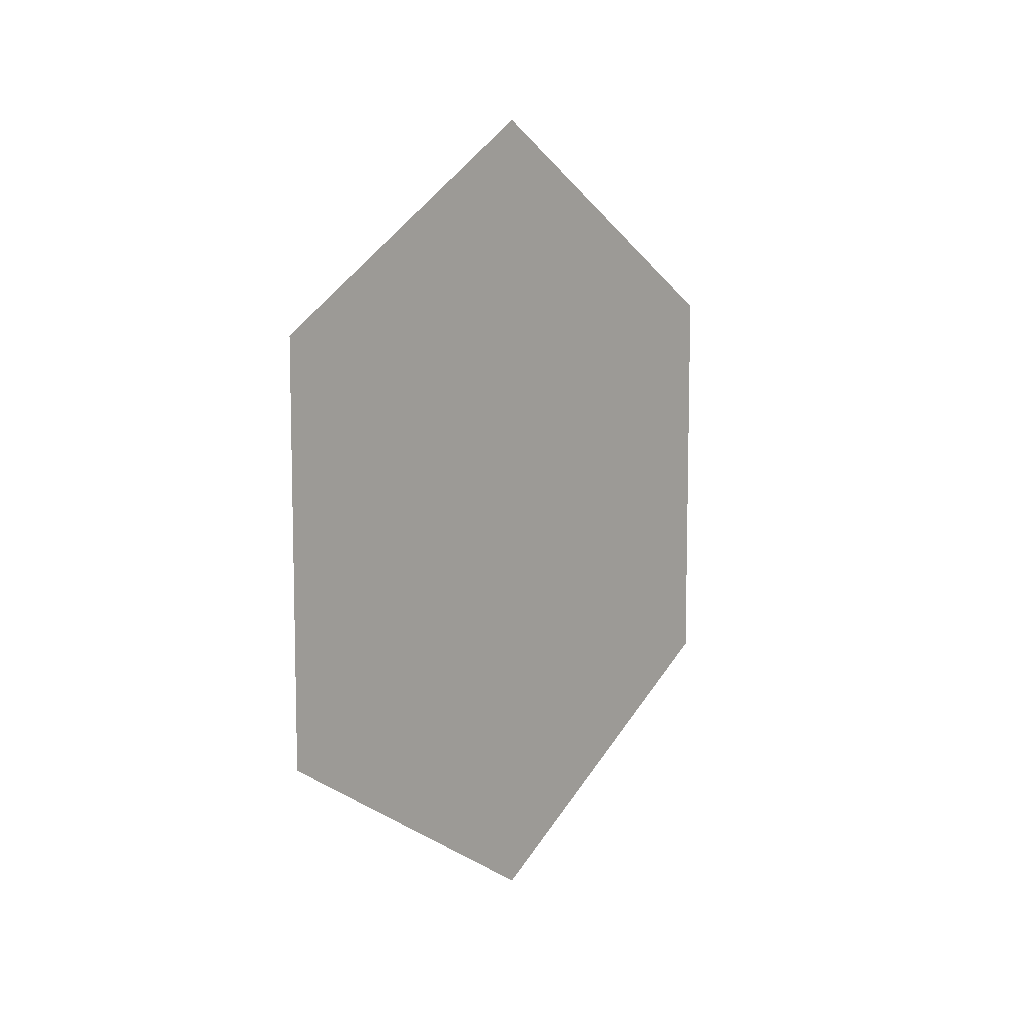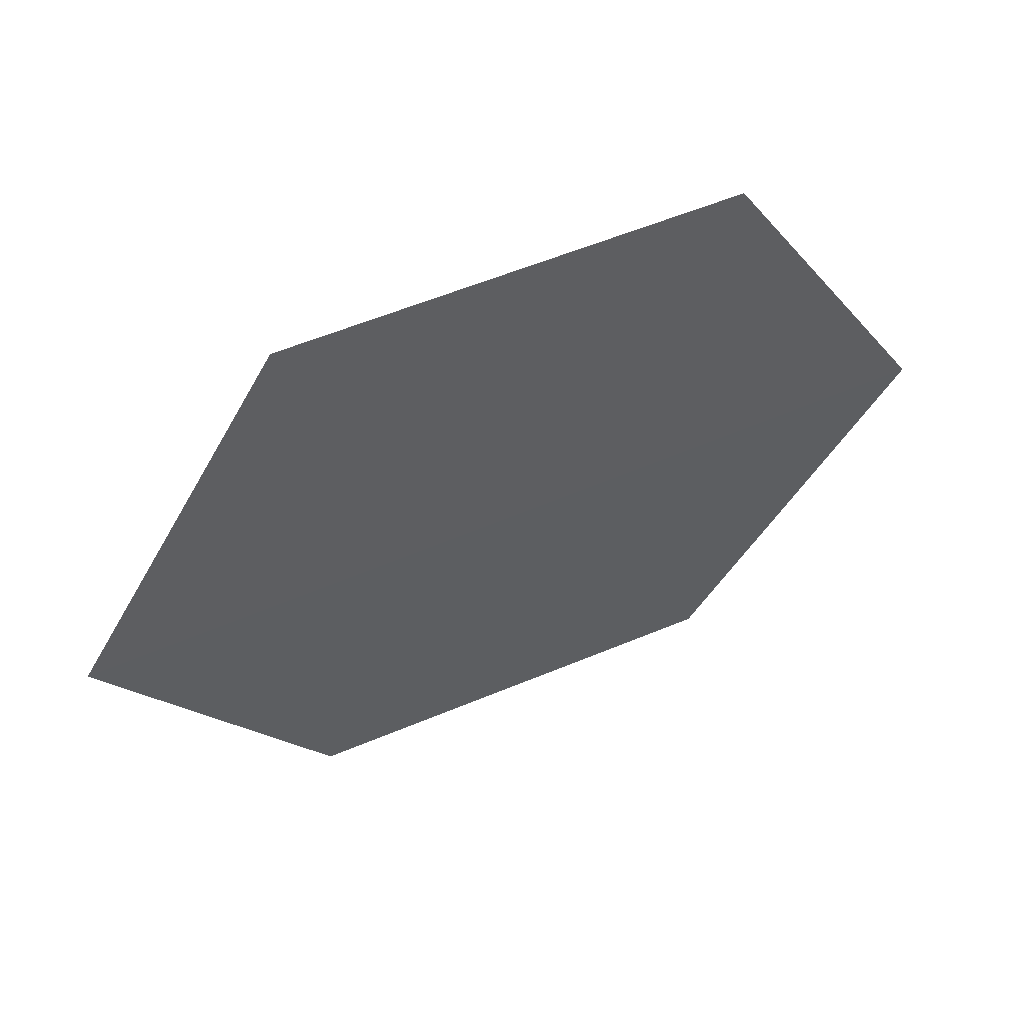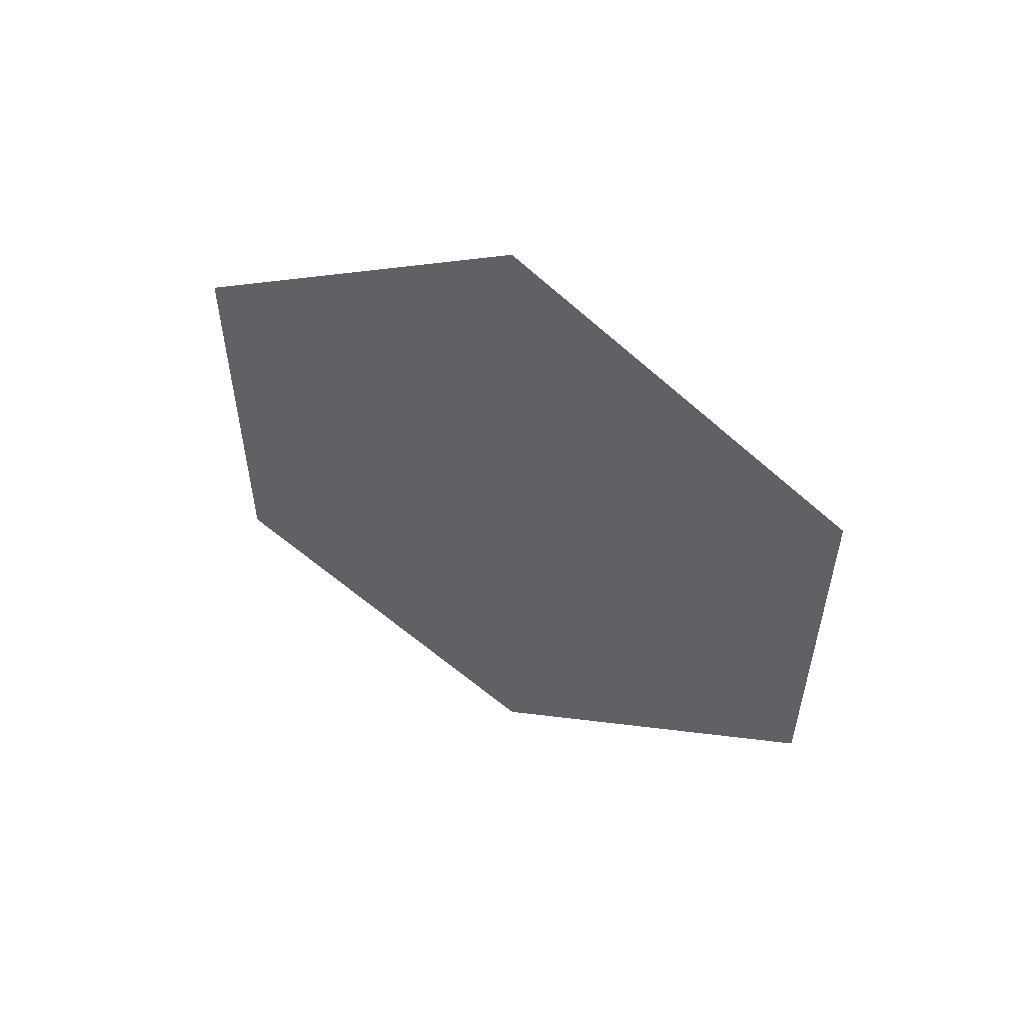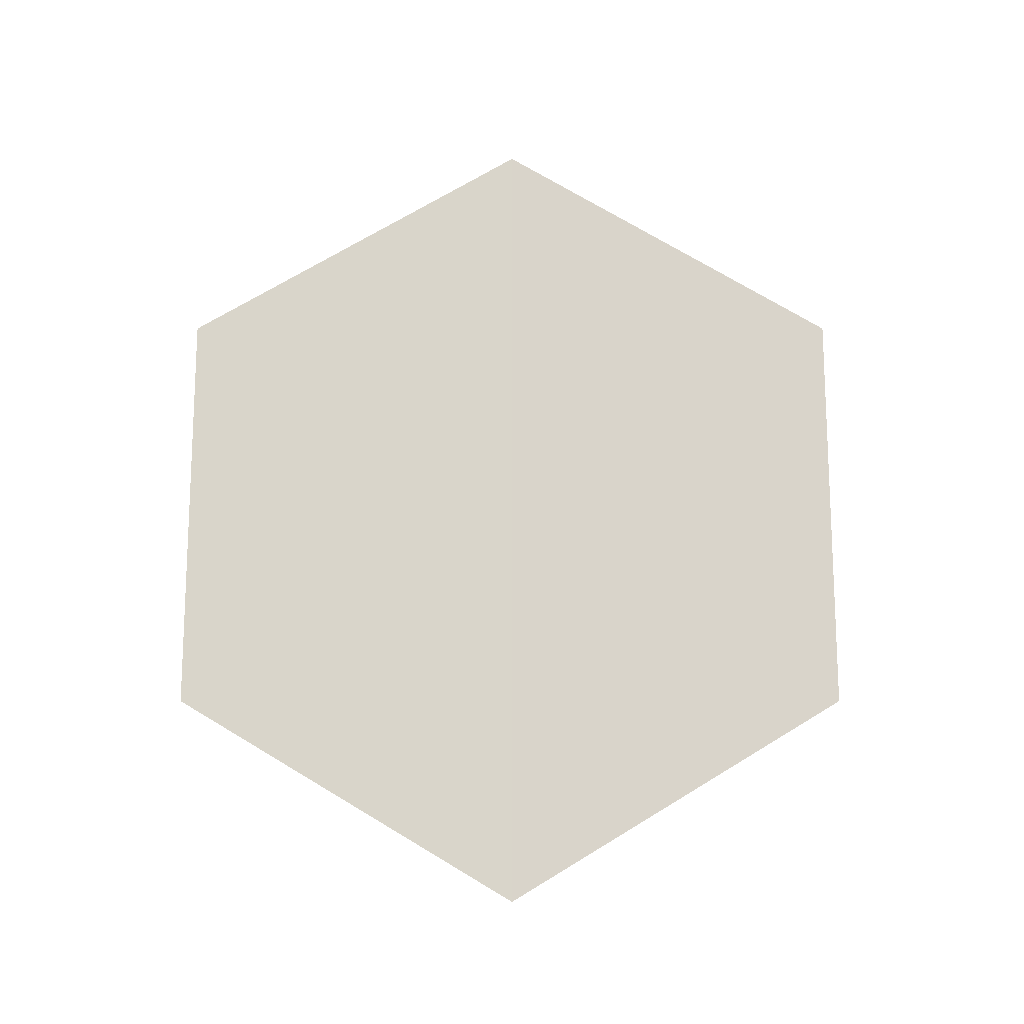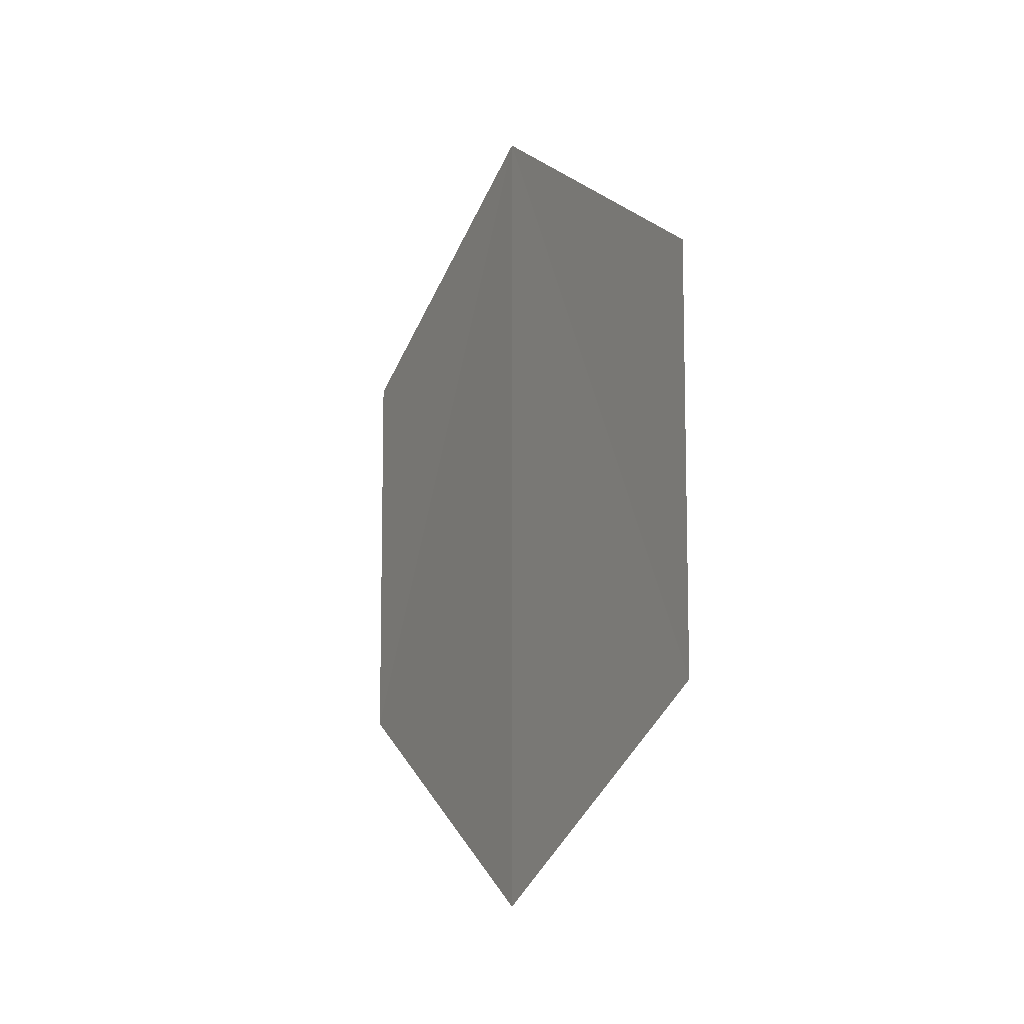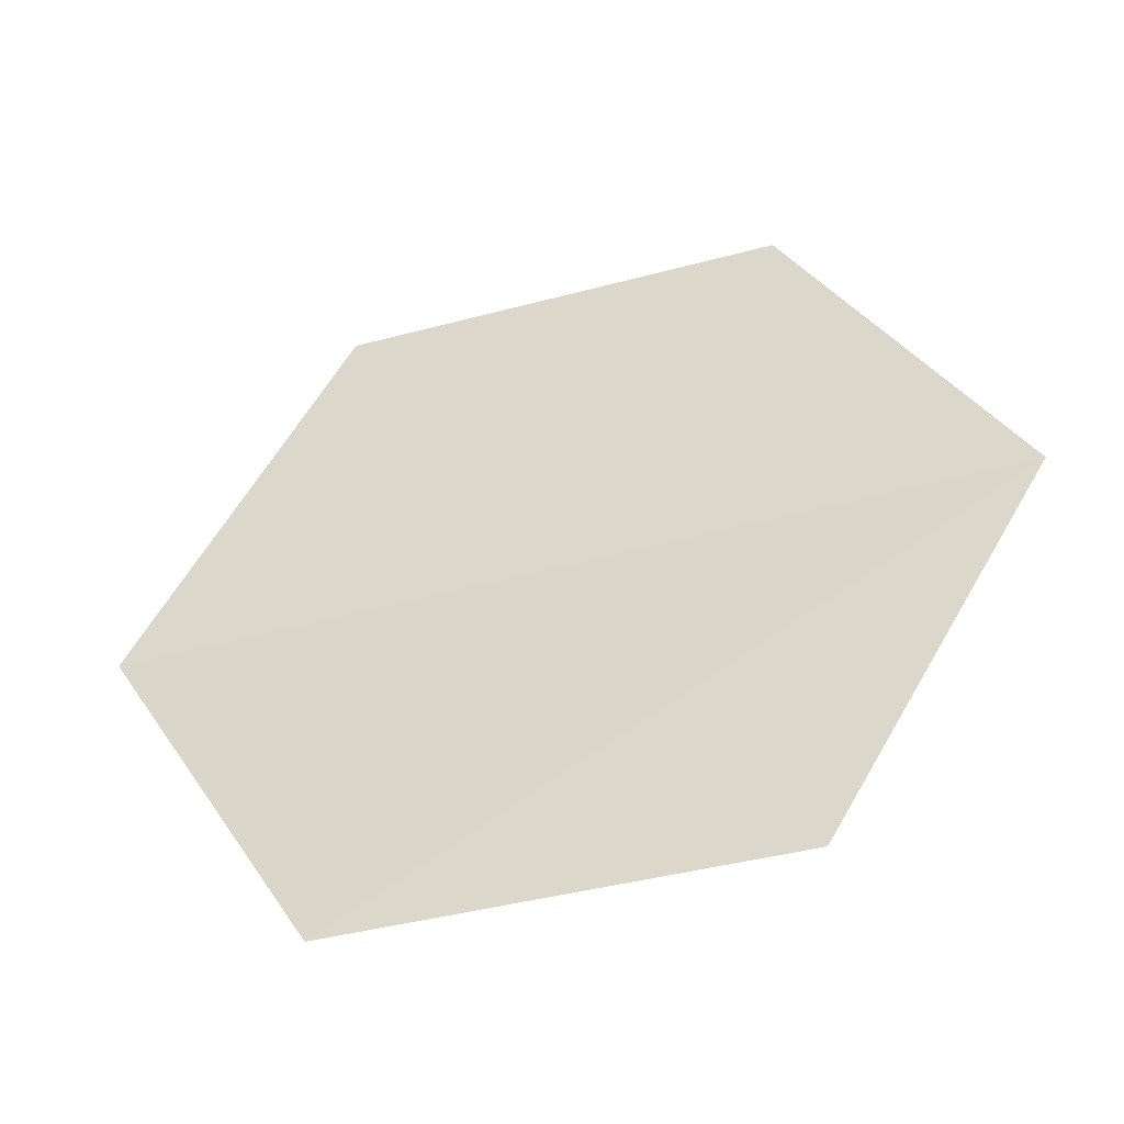
<metadata>
{"format":"obj","ext":"obj","renderer":"f3d","projection":"perspective","resolution":1024,"background":"white","views":[{"elev":8.9,"azim":-142.3,"up":"+Z"},{"elev":57.0,"azim":-113.9,"up":"+Y"},{"elev":54.6,"azim":-63.6,"up":"+Z"},{"elev":-15.1,"azim":90.1,"up":"+Z"},{"elev":-9.9,"azim":-27.5,"up":"+Z"},{"elev":-42.9,"azim":108.5,"up":"+Y"}]}
</metadata>
<code>
o 4790
v 2211 1880 16.99
v 2211 1880 16.97
v 2211 1880 16.98
v 2211 1880 16.97
v 2211 1880 16.98
v 2211 1880 16.99
v 2211 1880 16.96
v 2211 1880 16.97
v 2211 1880 16.99
v 2211 1880 16.96
v 2211 1880 16.96
v 2211 1880 16.99
v 2211 1880 16.98
v 2211 1880 16.96
v 2211 1880 16.97
v 2211 1880 16.98
v 2211 1880 16.97
v 2211 1880 16.98
v 2211 1880 16.96
v 2211 1880 16.99
f 1 2 3
f 1 4 5
f 6 7 4
f 8 9 10
f 11 12 13
f 14 13 15
f 14 16 17
f 18 19 20

</code>
